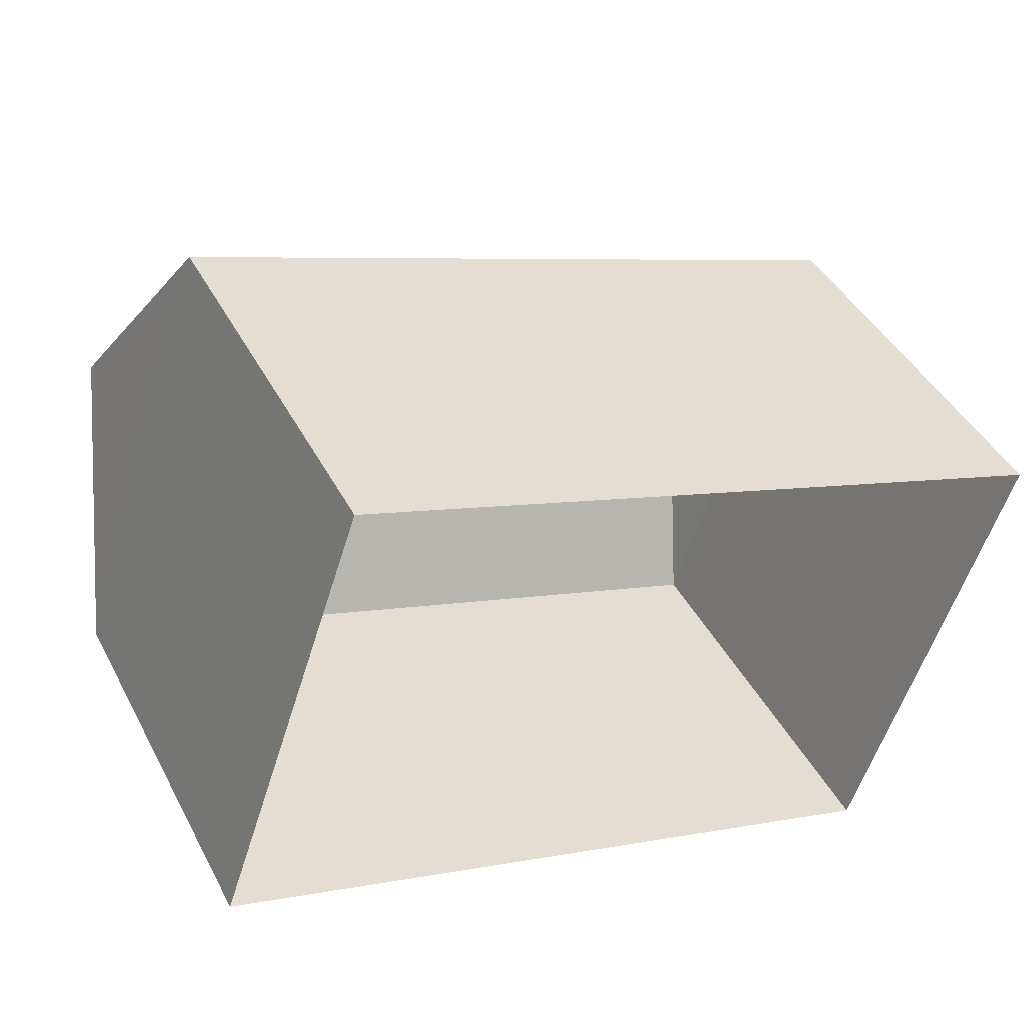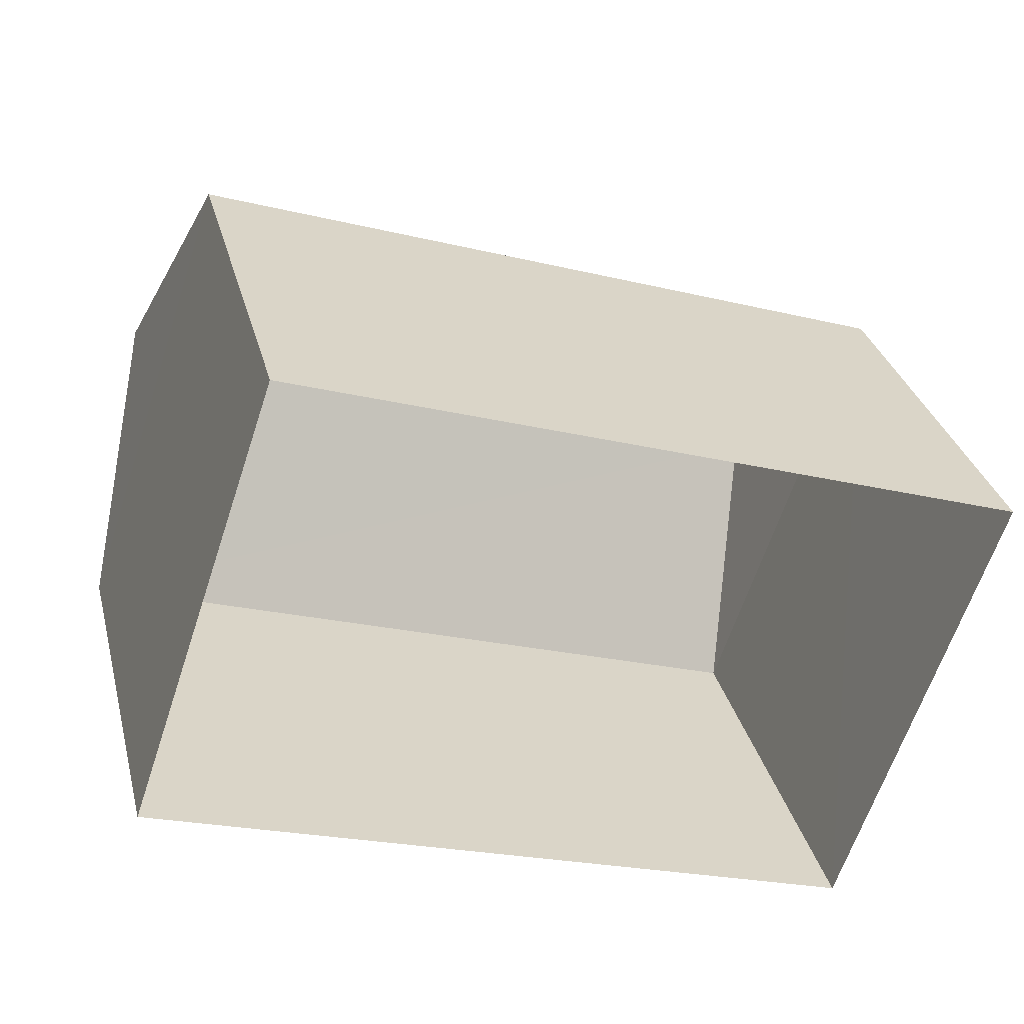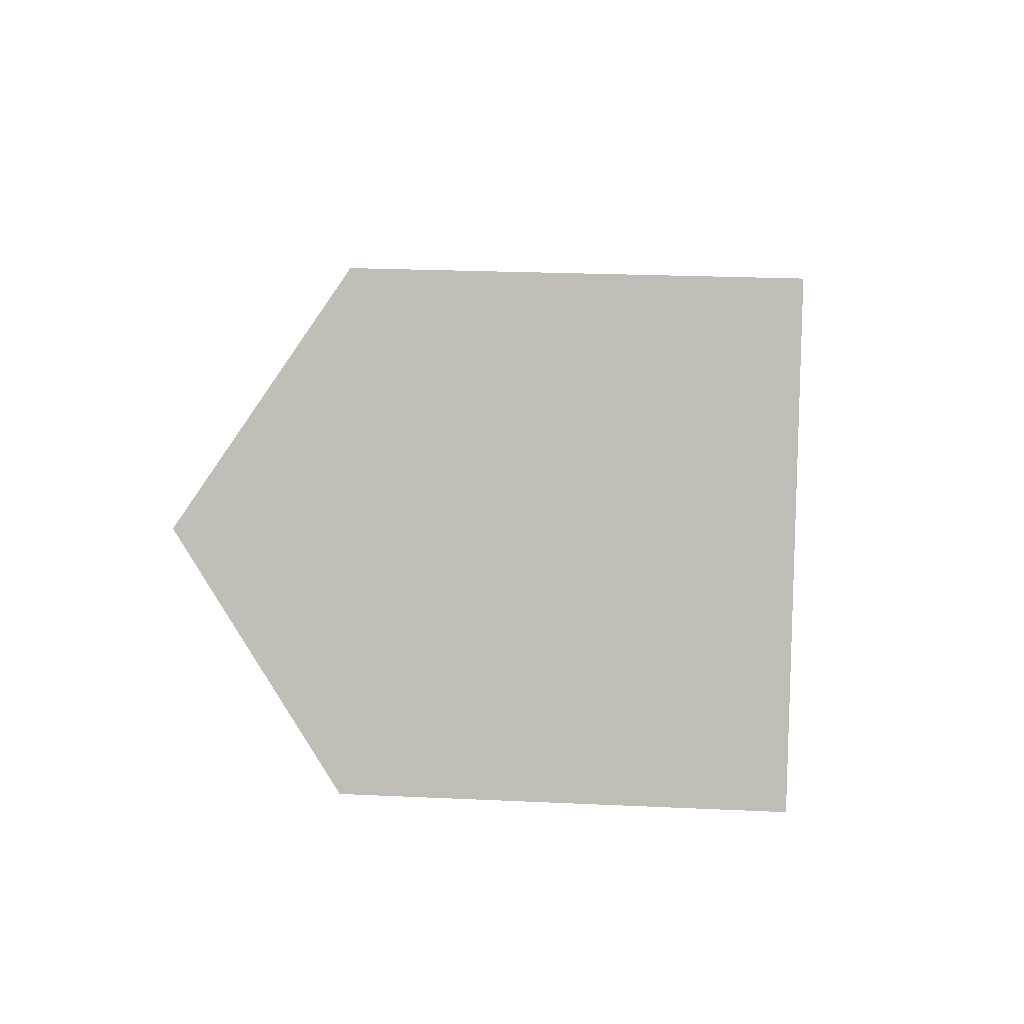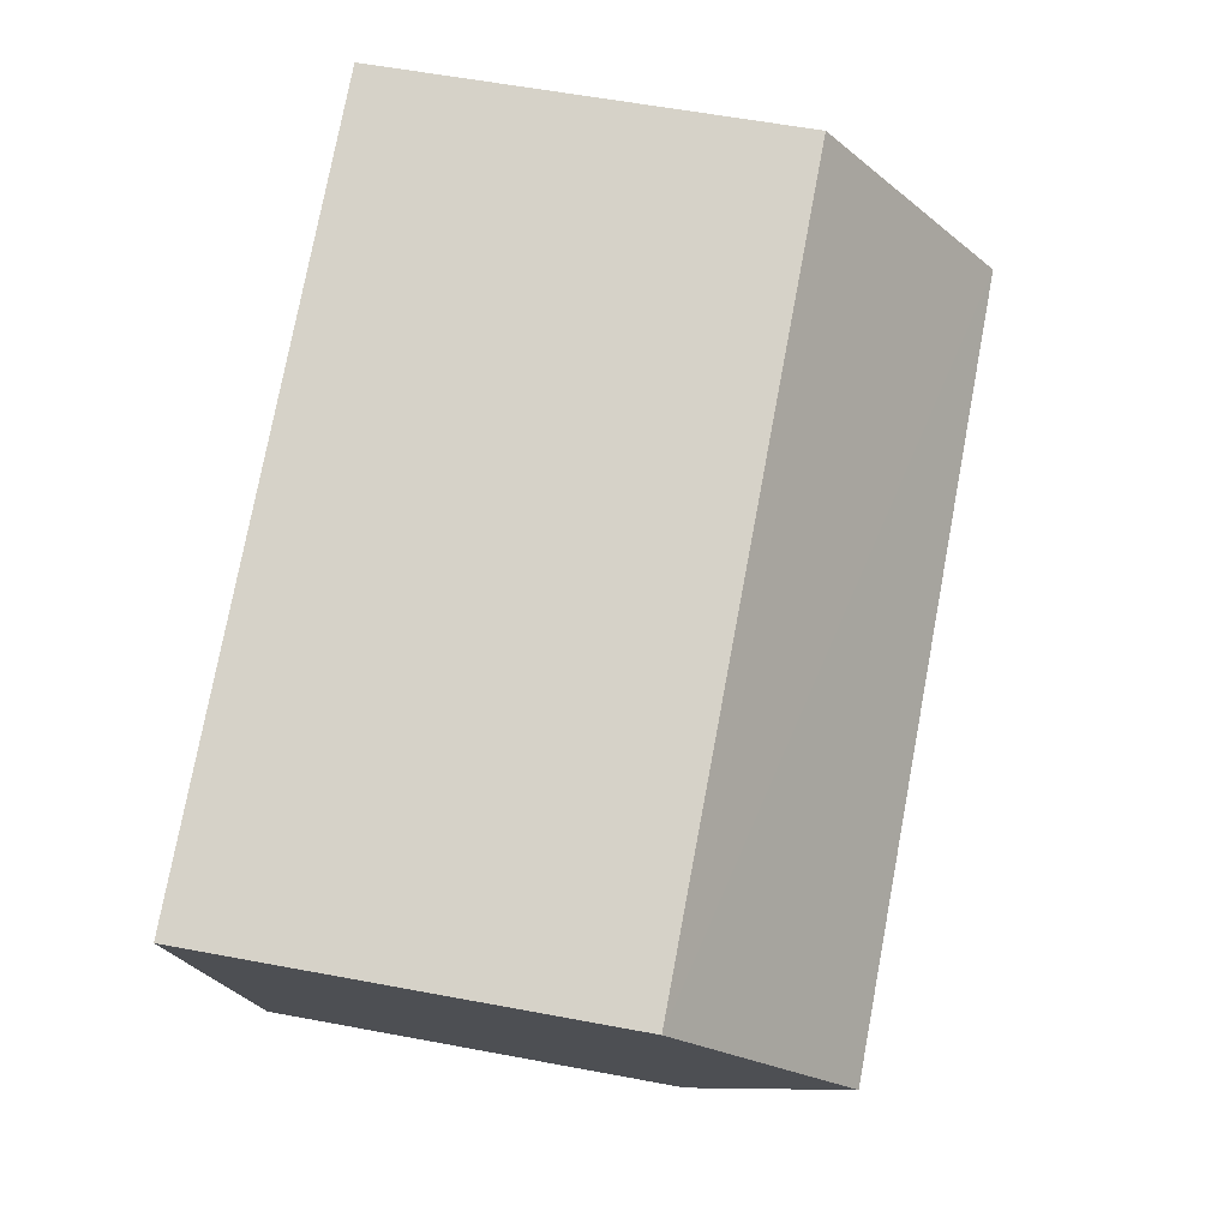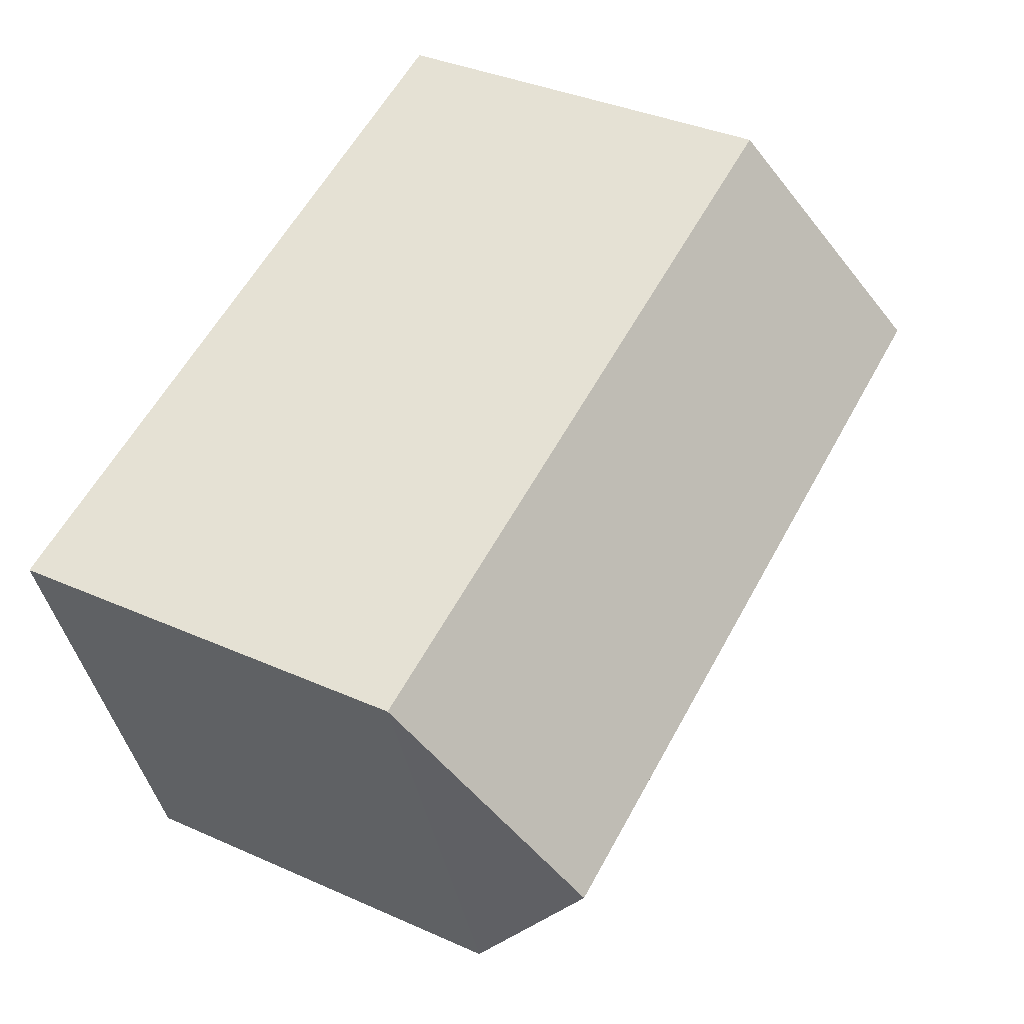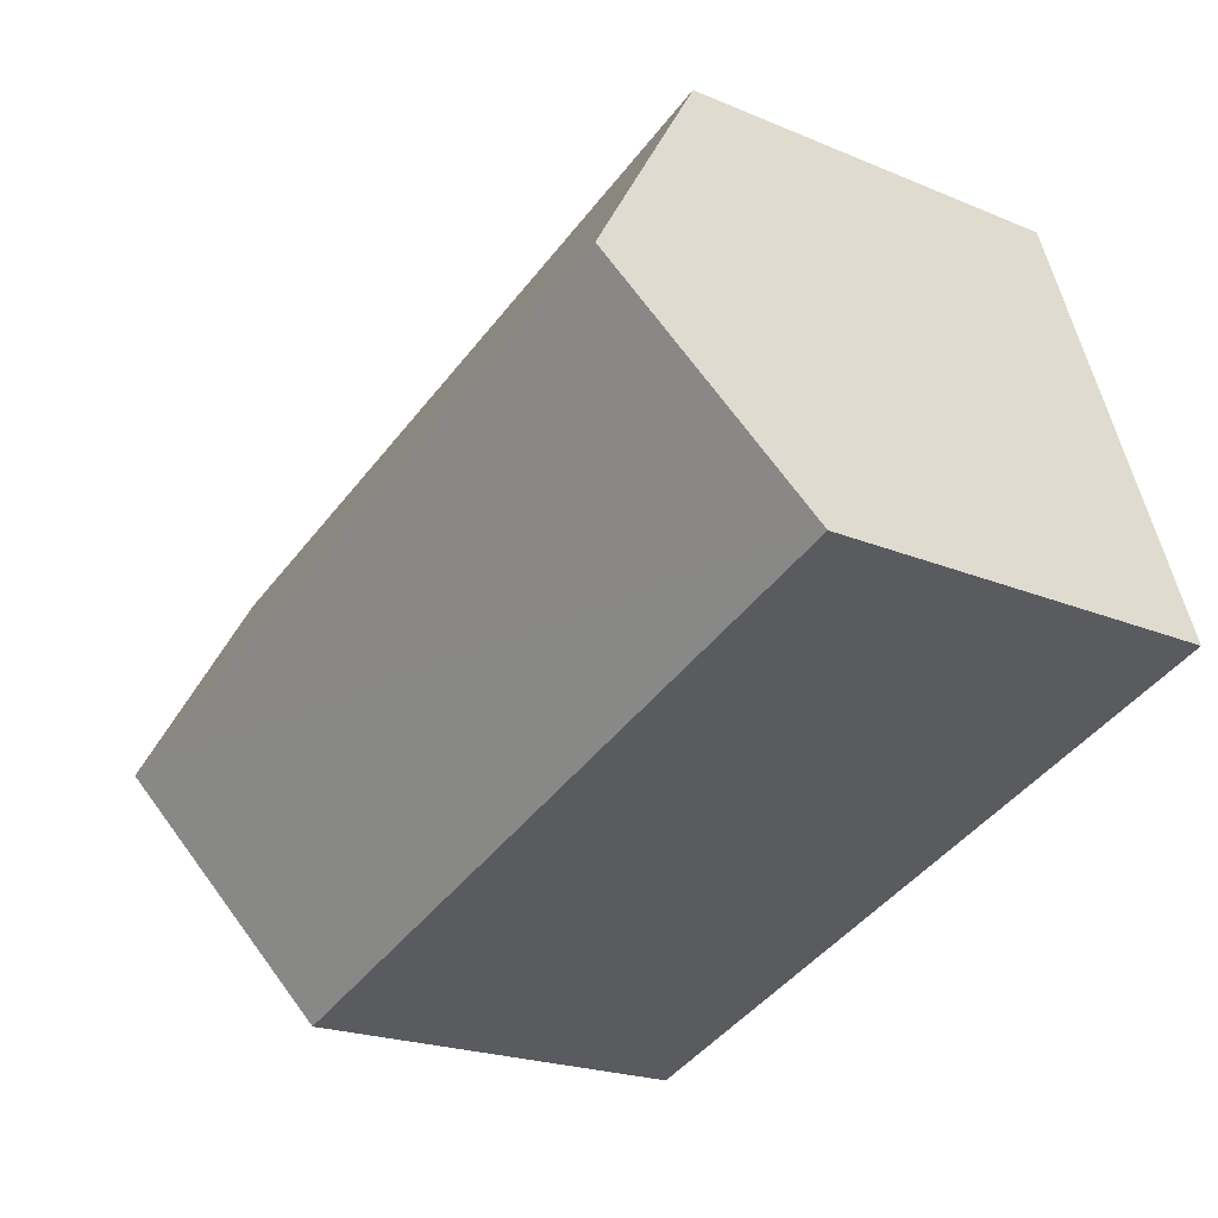
<metadata>
{"format":"obj","ext":"obj","renderer":"f3d","projection":"perspective","resolution":1024,"background":"white","views":[{"elev":43.2,"azim":154.1,"up":"+Y"},{"elev":31.7,"azim":166.1,"up":"+Y"},{"elev":22.1,"azim":94.5,"up":"+Y"},{"elev":56.9,"azim":-78.8,"up":"+Y"},{"elev":36.4,"azim":-60.2,"up":"+Y"},{"elev":-21.0,"azim":53.4,"up":"+Y"}]}
</metadata>
<code>
v 1.229e+05 7.858e+05 15.23
v 1.229e+05 7.858e+05 15.23
v 1.229e+05 7.858e+05 15.23
v 1.229e+05 7.858e+05 15.23
v 1.229e+05 7.858e+05 24.32
v 1.229e+05 7.858e+05 27.86
v 1.229e+05 7.858e+05 24.32
v 1.229e+05 7.858e+05 27.86
v 1.229e+05 7.858e+05 24.31
v 1.229e+05 7.858e+05 24.32
f 1 2 3
f 1 4 2
f 5 6 7
f 8 6 5
f 6 8 9
f 9 8 10
f 8 5 10
f 6 9 7
f 7 1 3
f 7 9 1
f 10 4 1
f 9 10 1
f 5 2 4
f 10 5 4
f 5 3 2
f 5 7 3

</code>
